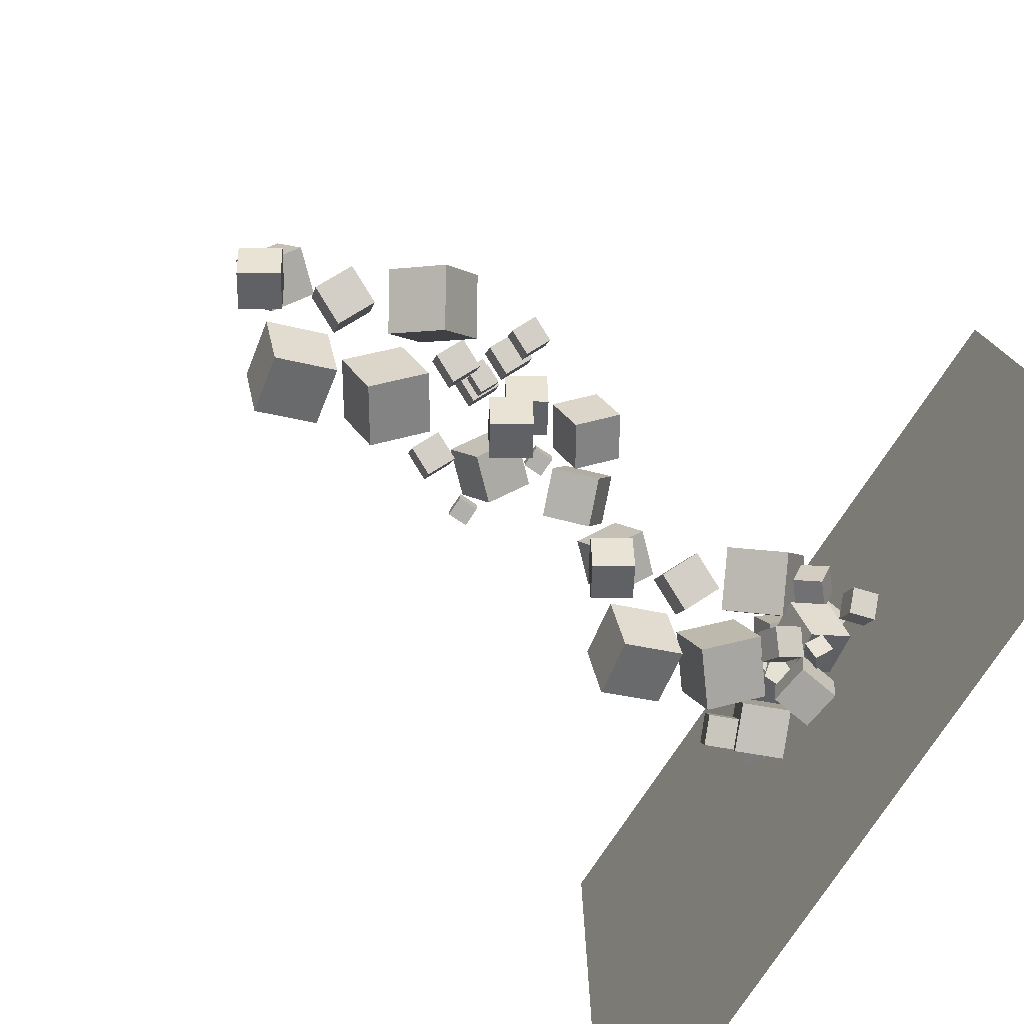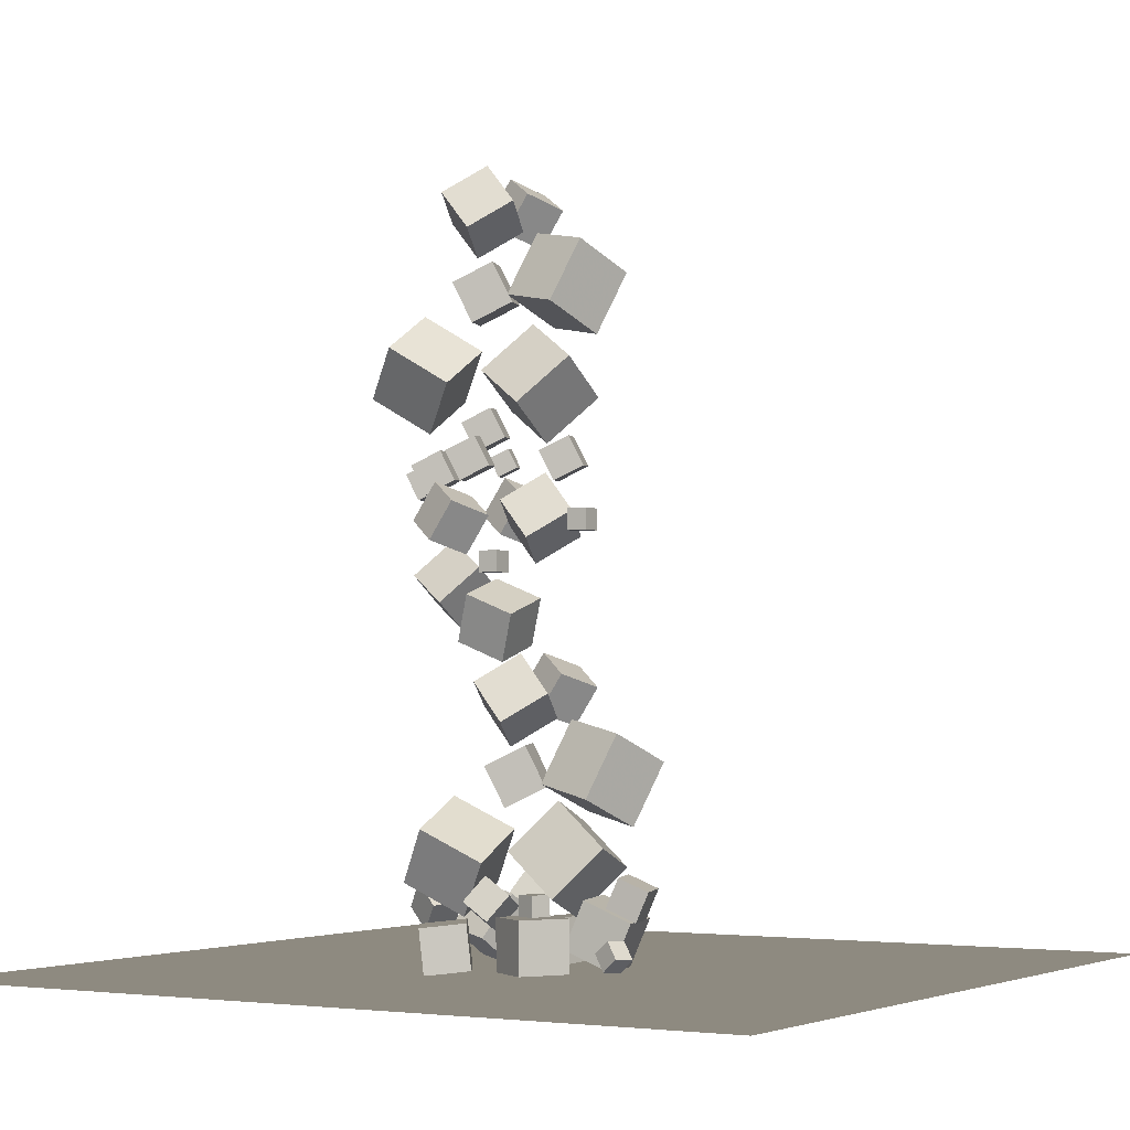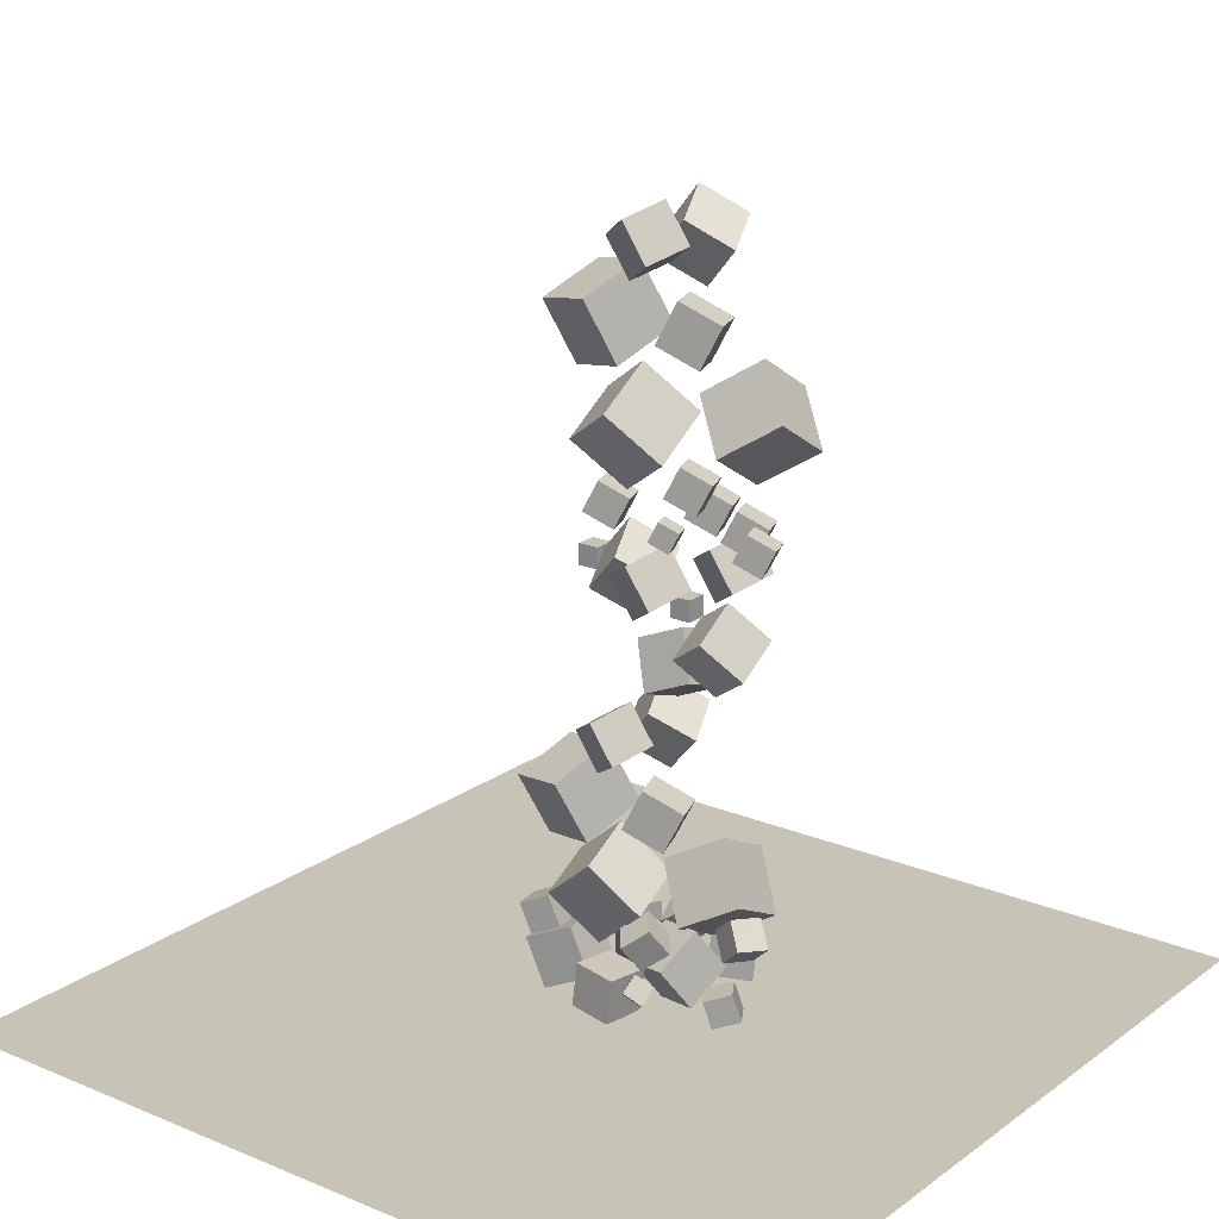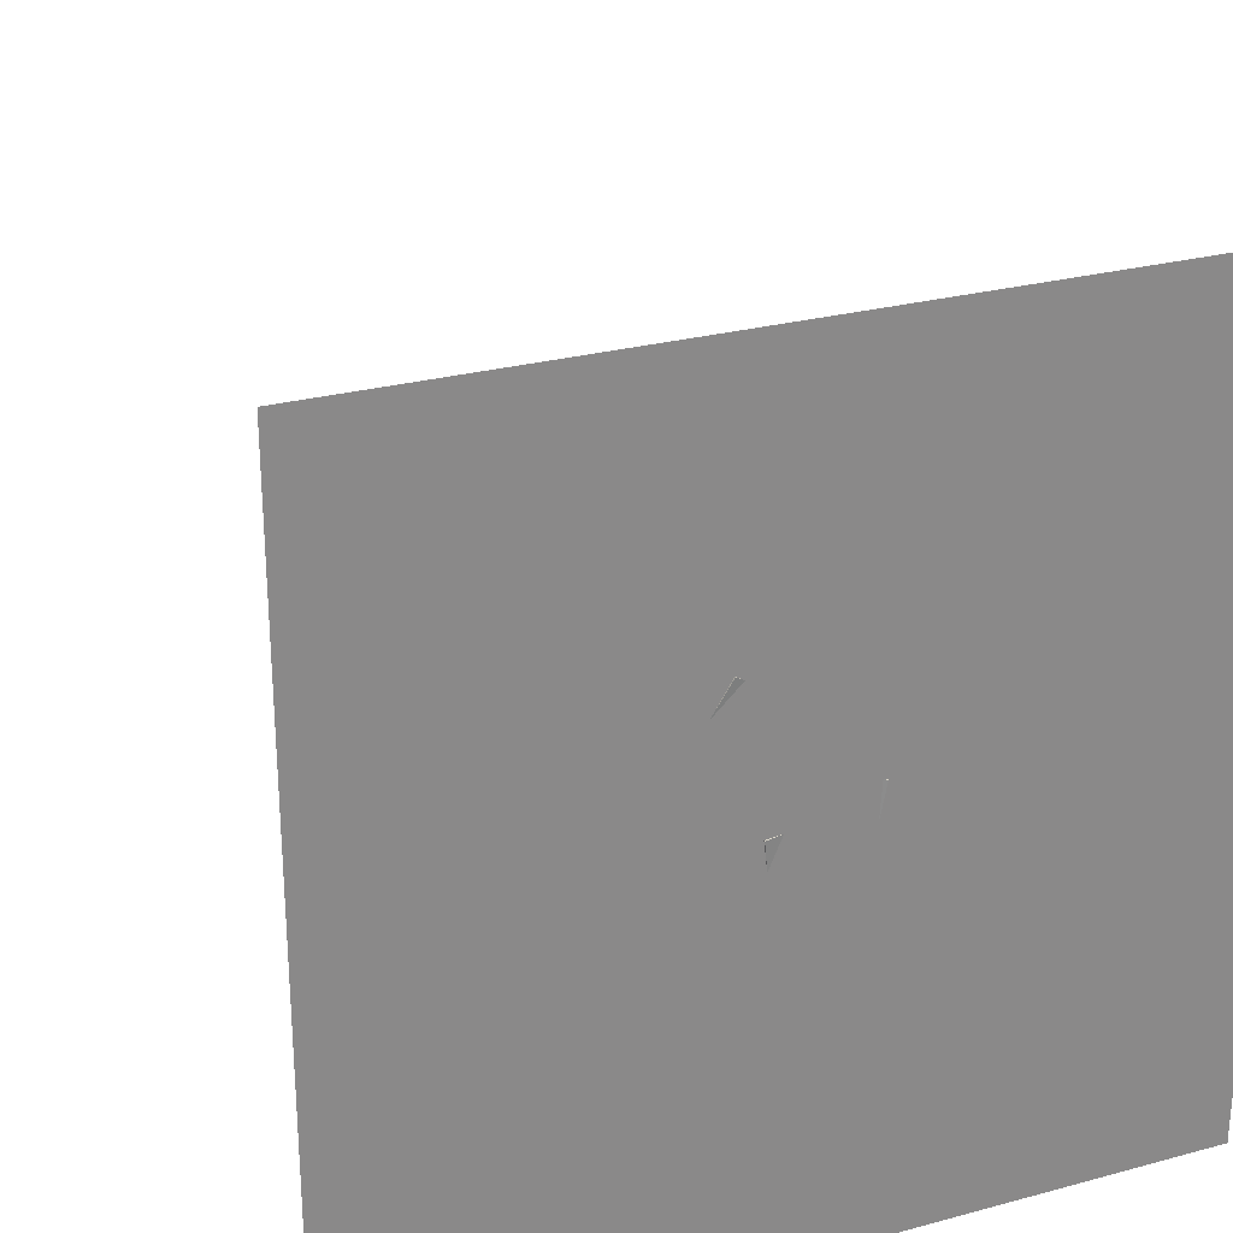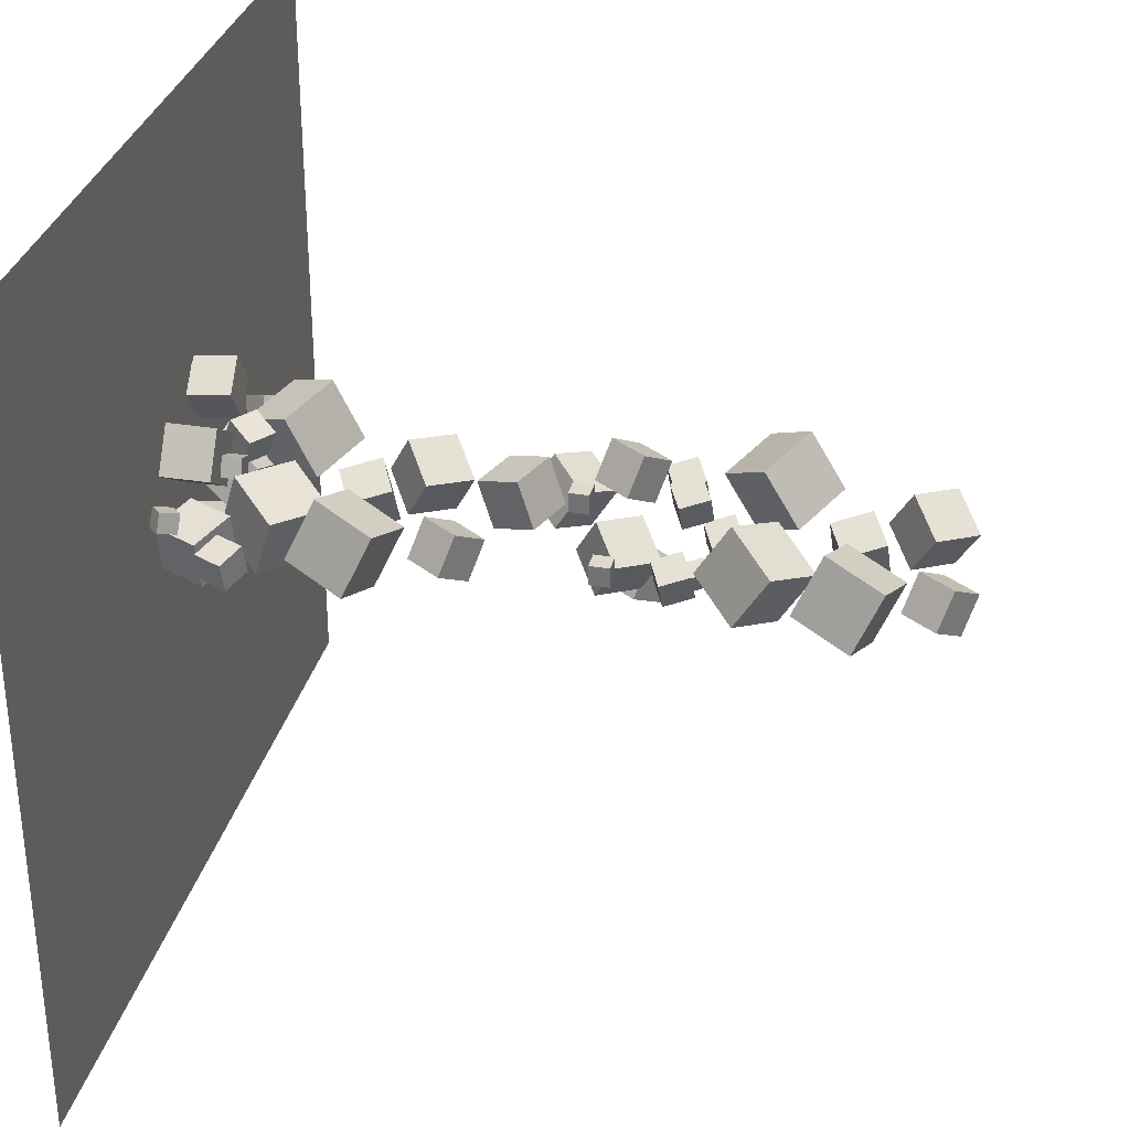
<metadata>
{"format":"obj","ext":"obj","renderer":"f3d","projection":"perspective","resolution":1024,"background":"white","views":[{"elev":-78.1,"azim":56.2,"up":"+Y"},{"elev":-2.9,"azim":-148.7,"up":"+Z"},{"elev":19.8,"azim":37.5,"up":"+Z"},{"elev":27.0,"azim":157.3,"up":"+Y"},{"elev":32.1,"azim":-76.6,"up":"+Y"}]}
</metadata>
<code>
v 3.687 13.41 15.19
v 2.593 13.34 16.87
v 4.451 15.17 15.77
v 3.357 15.1 17.44
v 5.177 12.46 16.13
v 4.082 12.39 17.8
v 5.941 14.21 16.7
v 4.846 14.14 18.37
f 4 3 1
f 4 8 7
f 6 5 7
f 6 2 1
f 3 7 5
f 6 8 4
f 2 4 1
f 3 4 7
f 8 6 7
f 5 6 1
f 1 3 5
f 2 6 4
v 1.352 11.78 11.25
v 0.455 12.51 13.26
v 1.476 13.99 10.5
v 0.5786 14.71 12.52
v 3.494 11.96 12.13
v 2.596 12.69 14.15
v 3.618 14.16 11.39
v 2.72 14.89 13.41
f 12 11 9
f 16 15 11
f 14 13 15
f 14 10 9
f 11 15 13
f 16 12 10
f 10 12 9
f 12 16 11
f 16 14 15
f 13 14 9
f 9 11 13
f 14 16 10
v 1.974 12.7 14.4
v 1.974 12.7 15.34
v 1.974 13.64 14.4
v 1.974 13.64 15.34
v 2.919 12.7 14.4
v 2.919 12.7 15.34
v 2.919 13.64 14.4
v 2.919 13.64 15.34
f 20 19 17
f 24 23 19
f 22 21 23
f 18 17 21
f 19 23 21
f 24 20 18
f 18 20 17
f 20 24 19
f 24 22 23
f 22 18 21
f 17 19 21
f 22 24 18
v 4.445 7.8 19.39
v 4.812 8 20.24
v 4.086 8.672 19.34
v 4.453 8.872 20.19
v 5.239 8.103 18.98
v 5.606 8.302 19.83
v 4.88 8.975 18.93
v 5.246 9.175 19.78
f 28 27 25
f 32 31 27
f 30 29 31
f 26 25 29
f 27 31 29
f 30 32 28
f 26 28 25
f 28 32 27
f 32 30 31
f 30 26 29
f 25 27 29
f 26 30 28
v 1.582 12.14 29.29
v 3.129 11.8 30.99
v 0.87 14.09 30.33
v 2.417 13.75 32.03
v 3.165 13.36 28.09
v 4.712 13.01 29.8
v 2.453 15.31 29.14
v 4 14.97 30.84
f 36 35 33
f 36 40 39
f 40 38 37
f 38 34 33
f 33 35 39
f 38 40 36
f 34 36 33
f 35 36 39
f 39 40 37
f 37 38 33
f 37 33 39
f 34 38 36
v 3.434 10.86 13.46
v 5.269 10.14 14.7
v 3.392 12.84 14.68
v 5.227 12.12 15.91
v 4.862 11.84 11.91
v 6.696 11.12 13.15
v 4.82 13.82 13.13
v 6.655 13.1 14.36
f 44 43 41
f 48 47 43
f 46 45 47
f 42 41 45
f 41 43 47
f 48 44 42
f 42 44 41
f 44 48 43
f 48 46 47
f 46 42 45
f 45 41 47
f 46 48 42
v -1.806 11.56 16.16
v -1.806 11.56 17.11
v -1.806 12.51 16.16
v -1.806 12.51 17.11
v -0.8612 11.56 16.16
v -0.8612 11.56 17.11
v -0.8612 12.51 16.16
v -0.8612 12.51 17.11
f 52 51 49
f 56 55 51
f 54 53 55
f 50 49 53
f 51 55 53
f 56 52 50
f 50 52 49
f 52 56 51
f 56 54 55
f 54 50 53
f 49 51 53
f 54 56 50
v -0.745 9.628 22.13
v 1.664 8.683 23.75
v -0.7995 12.23 23.73
v 1.609 11.28 25.35
v 1.129 10.92 20.1
v 3.538 9.973 21.72
v 1.075 13.52 21.69
v 3.483 12.57 23.31
f 60 59 57
f 64 63 59
f 64 62 61
f 62 58 57
f 57 59 63
f 64 60 58
f 58 60 57
f 60 64 59
f 63 64 61
f 61 62 57
f 61 57 63
f 62 64 58
v 3.858 14.72 22.58
v 3.713 12.13 24.19
v 6.311 15.58 24.17
v 6.167 13 25.79
v 5.668 13.34 20.54
v 5.524 10.75 22.16
v 8.122 14.2 22.14
v 7.977 11.62 23.76
f 66 68 67
f 72 71 67
f 72 70 69
f 70 66 65
f 67 71 69
f 72 68 66
f 65 66 67
f 68 72 67
f 71 72 69
f 69 70 65
f 65 67 69
f 70 72 66
v -0.4618 10.05 19.1
v 0.104 10.36 20.41
v -1.016 11.4 19.02
v -0.4502 11.71 20.33
v 0.7619 10.52 18.46
v 1.328 10.83 19.77
v 0.2077 11.87 18.38
v 0.7735 12.17 19.69
f 76 75 73
f 76 80 79
f 80 78 77
f 74 73 77
f 75 79 77
f 80 76 74
f 74 76 73
f 75 76 79
f 79 80 77
f 78 74 77
f 73 75 77
f 78 80 74
v 3.887 9.553 20.58
v 4.452 9.861 21.89
v 3.332 10.9 20.5
v 3.898 11.21 21.81
v 5.11 10.02 19.94
v 5.676 10.33 21.25
v 4.556 11.37 19.86
v 5.122 11.67 21.17
f 84 83 81
f 84 88 87
f 88 86 85
f 82 81 85
f 83 87 85
f 86 88 84
f 82 84 81
f 83 84 87
f 87 88 85
f 86 82 85
f 81 83 85
f 82 86 84
v 3.359 11.64 19.16
v 3.925 11.95 20.47
v 2.805 12.99 19.08
v 3.371 13.3 20.39
v 4.583 12.11 18.52
v 5.149 12.42 19.83
v 4.029 13.46 18.44
v 4.595 13.76 19.75
f 92 91 89
f 96 95 91
f 96 94 93
f 94 90 89
f 89 91 95
f 94 96 92
f 90 92 89
f 92 96 91
f 95 96 93
f 93 94 89
f 93 89 95
f 90 94 92
v 0.01364 9.875 16.04
v 1.561 9.532 17.74
v -0.6983 11.83 17.08
v 0.8491 11.48 18.78
v 1.596 11.09 14.85
v 3.144 10.75 16.55
v 0.8845 13.04 15.89
v 2.432 12.7 17.59
f 100 99 97
f 104 103 99
f 102 101 103
f 98 97 101
f 97 99 103
f 104 100 98
f 98 100 97
f 100 104 99
f 104 102 103
f 102 98 101
f 101 97 103
f 102 104 98
v 5.308 11.4 18.61
v 5.874 11.7 19.91
v 4.754 12.74 18.53
v 5.32 13.05 19.84
v 6.532 11.86 17.97
v 7.098 12.17 19.27
v 5.978 13.21 17.89
v 6.543 13.52 19.2
f 108 107 105
f 112 111 107
f 112 110 109
f 110 106 105
f 105 107 111
f 110 112 108
f 106 108 105
f 108 112 107
f 111 112 109
f 109 110 105
f 109 105 111
f 106 110 108
v 6.779 10.11 18.44
v 7.278 10.38 19.59
v 6.29 11.3 18.37
v 6.789 11.57 19.52
v 7.858 10.52 17.87
v 8.358 10.79 19.02
v 7.37 11.71 17.8
v 7.869 11.98 18.96
f 114 116 115
f 120 119 115
f 118 117 119
f 118 114 113
f 115 119 117
f 120 116 114
f 113 114 115
f 116 120 115
f 120 118 119
f 117 118 113
f 113 115 117
f 118 120 114
v 3.078 8.717 15.66
v 1.984 8.645 17.33
v 3.842 10.47 16.24
v 2.748 10.4 17.91
v 4.568 7.763 16.59
v 3.473 7.691 18.27
v 5.332 9.519 17.17
v 4.237 9.447 18.84
f 124 123 121
f 128 127 123
f 128 126 125
f 122 121 125
f 121 123 127
f 128 124 122
f 122 124 121
f 124 128 123
f 127 128 125
f 126 122 125
f 125 121 127
f 126 128 122
v 3.133 9.973 26.44
v 3.906 10.39 28.23
v 2.376 11.81 26.33
v 3.149 12.23 28.12
v 4.805 10.61 25.57
v 5.578 11.03 27.35
v 4.048 12.45 25.46
v 4.821 12.87 27.25
f 132 131 129
f 136 135 131
f 134 133 135
f 130 129 133
f 131 135 133
f 136 132 130
f 130 132 129
f 132 136 131
f 136 134 135
f 134 130 133
f 129 131 133
f 134 136 130
v 2.343 9.426 28.95
v 1.249 9.353 30.62
v 3.108 11.18 29.52
v 2.013 11.11 31.19
v 3.833 8.471 29.88
v 2.738 8.399 31.55
v 4.597 10.23 30.46
v 3.502 10.16 32.13
f 140 139 137
f 140 144 143
f 142 141 143
f 138 137 141
f 137 139 143
f 142 144 140
f 138 140 137
f 139 140 143
f 144 142 143
f 142 138 141
f 141 137 143
f 138 142 140
v -2.466 10.14 27.45
v 0.3481 9.107 28.03
v -1.731 12.84 28.67
v 1.084 11.81 29.25
v -1.54 11.12 24.71
v 1.274 10.09 25.29
v -0.8043 13.82 25.93
v 2.01 12.79 26.51
f 146 148 147
f 152 151 147
f 152 150 149
f 146 145 149
f 145 147 151
f 152 148 146
f 145 146 147
f 148 152 147
f 151 152 149
f 150 146 149
f 149 145 151
f 150 152 146
v -4.969 11.37 6.264
v -2.155 10.34 6.847
v -4.233 14.07 7.484
v -1.419 13.04 8.066
v -4.043 12.35 3.527
v -1.228 11.32 4.109
v -3.307 15.05 4.747
v -0.4931 14.02 5.329
f 154 156 155
f 160 159 155
f 158 157 159
f 154 153 157
f 155 159 157
f 158 160 156
f 153 154 155
f 156 160 155
f 160 158 159
f 158 154 157
f 153 155 157
f 154 158 156
v -0.1594 10.65 7.76
v -1.254 10.58 9.433
v 0.6047 12.41 8.336
v -0.4898 12.34 10.01
v 1.33 9.701 8.694
v 0.2355 9.628 10.37
v 2.094 11.46 9.27
v 0.9996 11.38 10.94
f 164 163 161
f 168 167 163
f 168 166 165
f 162 161 165
f 161 163 167
f 168 164 162
f 162 164 161
f 164 168 163
f 167 168 165
f 166 162 165
f 165 161 167
f 166 168 162
v 0.6305 11.2 5.255
v 1.403 11.62 7.041
v -0.1265 13.04 5.149
v 0.6464 13.46 6.935
v 2.302 11.84 4.381
v 3.075 12.26 6.167
v 1.545 13.68 4.276
v 2.318 14.1 6.062
f 170 172 171
f 176 175 171
f 174 173 175
f 170 169 173
f 171 175 173
f 176 172 170
f 169 170 171
f 172 176 171
f 176 174 175
f 174 170 173
f 169 171 173
f 174 176 170
v -0.4759 9.309 -2.36
v -0.2822 9.392 -0.3712
v -0.2509 11.29 -2.465
v -0.05715 11.38 -0.4757
v 1.502 9.075 -2.543
v 1.696 9.158 -0.5541
v 1.727 11.06 -2.648
v 1.921 11.14 -0.6586
f 180 179 177
f 184 183 179
f 182 181 183
f 178 177 181
f 179 183 181
f 182 184 180
f 178 180 177
f 180 184 179
f 184 182 183
f 182 178 181
f 177 179 181
f 178 182 180
v 4.89 11.15 -1.311
v 5.926 11.8 -0.9138
v 4.211 12.24 -1.328
v 5.247 12.89 -0.931
v 5.236 11.35 -2.534
v 6.272 12 -2.137
v 4.557 12.44 -2.551
v 5.593 13.09 -2.154
f 188 187 185
f 192 191 187
f 190 189 191
f 190 186 185
f 185 187 191
f 192 188 186
f 186 188 185
f 188 192 187
f 192 190 191
f 189 190 185
f 189 185 191
f 190 192 186
v 4.319 13.84 1.259
v 4.976 15.13 1.084
v 3.285 14.24 0.3128
v 3.941 15.53 0.1371
v 5.109 13.29 0.165
v 5.765 14.58 -0.01071
v 4.074 13.69 -0.7817
v 4.731 14.98 -0.9574
f 196 195 193
f 196 200 199
f 200 198 197
f 194 193 197
f 195 199 197
f 198 200 196
f 194 196 193
f 195 196 199
f 199 200 197
f 198 194 197
f 193 195 197
f 194 198 196
v -3.563 10.1 -0.4289
v -1.472 10.48 0.5154
v -3.93 12.4 -0.5304
v -1.839 12.77 0.4139
v -2.615 10.16 -2.551
v -0.5241 10.54 -1.607
v -2.982 12.45 -2.653
v -0.8909 12.83 -1.709
f 202 204 203
f 208 207 203
f 206 205 207
f 202 201 205
f 201 203 207
f 208 204 202
f 201 202 203
f 204 208 203
f 208 206 207
f 206 202 205
f 205 201 207
f 206 208 202
v 0.6951 13.83 0.1454
v 1.911 13.81 0.9487
v 0.3689 15.15 0.6735
v 1.585 15.13 1.477
v 1.43 14.45 -0.9503
v 2.646 14.43 -0.147
v 1.103 15.77 -0.4222
v 2.319 15.75 0.3811
f 212 211 209
f 212 216 215
f 216 214 213
f 214 210 209
f 211 215 213
f 216 212 210
f 210 212 209
f 211 212 215
f 215 216 213
f 213 214 209
f 209 211 213
f 214 216 210
v 1.407 10.16 0.4675
v 2.437 10.75 1.318
v 0.536 11.3 0.7451
v 1.567 11.88 1.595
v 1.958 10.87 -0.6836
v 2.989 11.45 0.1664
v 1.087 12 -0.406
v 2.118 12.59 0.444
f 220 219 217
f 224 223 219
f 222 221 223
f 218 217 221
f 217 219 223
f 224 220 218
f 218 220 217
f 220 224 219
f 224 222 223
f 222 218 221
f 221 217 223
f 222 224 218
v -4.193 10.47 0.8626
v -2.895 10.78 1.446
v -4.502 11.89 0.78
v -3.203 12.2 1.364
v -3.606 10.52 -0.4706
v -2.308 10.83 0.1131
v -3.914 11.94 -0.5531
v -2.616 12.25 0.03056
f 226 228 227
f 232 231 227
f 232 230 229
f 230 226 225
f 225 227 231
f 230 232 228
f 225 226 227
f 228 232 227
f 231 232 229
f 229 230 225
f 229 225 231
f 226 230 228
v 1.198 16.06 2.038
v 1.253 13.32 3.38
v 3.812 16.79 3.433
v 3.867 14.05 4.775
v 2.774 14.93 -0.3223
v 2.829 12.19 1.02
v 5.388 15.67 1.073
v 5.443 12.93 2.415
f 234 236 235
f 240 239 235
f 238 237 239
f 234 233 237
f 235 239 237
f 240 236 234
f 233 234 235
f 236 240 235
f 240 238 239
f 238 234 237
f 233 235 237
f 238 240 234
v -2.698 10.53 1.718
v -0.3639 10.29 3.67
v -3.177 13.4 2.652
v -0.8433 13.15 4.604
v -0.7902 11.55 -0.435
v 1.544 11.31 1.517
v -1.27 14.42 0.4994
v 1.065 14.17 2.451
f 242 244 243
f 248 247 243
f 248 246 245
f 242 241 245
f 243 247 245
f 248 244 242
f 241 242 243
f 244 248 243
f 247 248 245
f 246 242 245
f 241 243 245
f 246 248 242
v -4.403 13.05 -1.976
v -3.861 12.79 -1.246
v -4.095 13.94 -1.891
v -3.553 13.68 -1.161
v -3.693 12.86 -2.57
v -3.151 12.6 -1.84
v -3.385 13.75 -2.485
v -2.843 13.49 -1.754
f 250 252 251
f 256 255 251
f 254 253 255
f 250 249 253
f 251 255 253
f 256 252 250
f 249 250 251
f 252 256 251
f 256 254 255
f 254 250 253
f 249 251 253
f 254 256 250
v 0.9457 11.44 -0.7017
v 3.092 10.64 -0.303
v 1.393 13.29 0.6219
v 3.539 12.49 1.021
v 1.72 12.58 -2.571
v 3.866 11.78 -2.173
v 2.167 14.44 -1.248
v 4.314 13.64 -0.8491
f 260 259 257
f 260 264 263
f 264 262 261
f 258 257 261
f 259 263 261
f 262 264 260
f 258 260 257
f 259 260 263
f 263 264 261
f 262 258 261
f 257 259 261
f 258 262 260
v -0.9209 13.37 8.103
v 0.6265 13.03 9.805
v -1.633 15.32 9.145
v -0.08542 14.98 10.85
v 0.6619 14.58 6.909
v 2.209 14.24 8.61
v -0.05004 16.54 7.95
v 1.497 16.19 9.651
f 266 268 267
f 268 272 271
f 270 269 271
f 266 265 269
f 265 267 271
f 272 268 266
f 265 266 267
f 267 268 271
f 272 270 271
f 270 266 269
f 269 265 271
f 270 272 266
v 2.007 9.446 -1.13
v 2.538 8.809 -0.678
v 2.191 10.08 -0.4539
v 2.722 9.442 -0.001621
v 2.766 9.738 -1.611
v 3.297 9.1 -1.159
v 2.951 10.37 -0.9345
v 3.482 9.734 -0.4823
f 276 275 273
f 280 279 275
f 280 278 277
f 278 274 273
f 275 279 277
f 280 276 274
f 274 276 273
f 276 280 275
f 279 280 277
f 277 278 273
f 273 275 277
f 278 280 274
v -0.1346 13.77 -0.2622
v -0.1216 13.78 0.6827
v -1.014 14.12 -0.2513
v -1.001 14.12 0.6936
v 0.2121 14.65 -0.2698
v 0.225 14.65 0.6751
v -0.667 15 -0.2589
v -0.654 15 0.686
f 284 283 281
f 284 288 287
f 286 285 287
f 282 281 285
f 283 287 285
f 286 288 284
f 282 284 281
f 283 284 287
f 288 286 287
f 286 282 285
f 281 283 285
f 282 286 284
v -0.2984 13.25 -2.554
v -0.2925 13.27 -0.2291
v -2.231 14.55 -2.557
v -2.225 14.56 -0.232
v 0.9952 15.19 -2.569
v 1.001 15.2 -0.2442
v -0.937 16.48 -2.572
v -0.931 16.49 -0.2472
f 292 291 289
f 292 296 295
f 296 294 293
f 290 289 293
f 291 295 293
f 296 292 290
f 290 292 289
f 291 292 295
f 295 296 293
f 294 290 293
f 289 291 293
f 294 296 290
v 2.311 14.98 -2.356
v 2.465 15.14 -0.3685
v 1.262 16.68 -2.41
v 1.416 16.84 -0.4227
v 4.007 16.02 -2.57
v 4.161 16.18 -0.5825
v 2.957 17.72 -2.624
v 3.111 17.88 -0.6366
f 300 299 297
f 304 303 299
f 302 301 303
f 298 297 301
f 299 303 301
f 302 304 300
f 298 300 297
f 300 304 299
f 304 302 303
f 302 298 301
f 297 299 301
f 298 302 300
v -18.87 -7.621 -2.577
v 18.87 -7.621 -2.577
v -18.87 30.12 -2.577
v 18.87 30.12 -2.577
f 306 308 307
f 305 306 307

</code>
